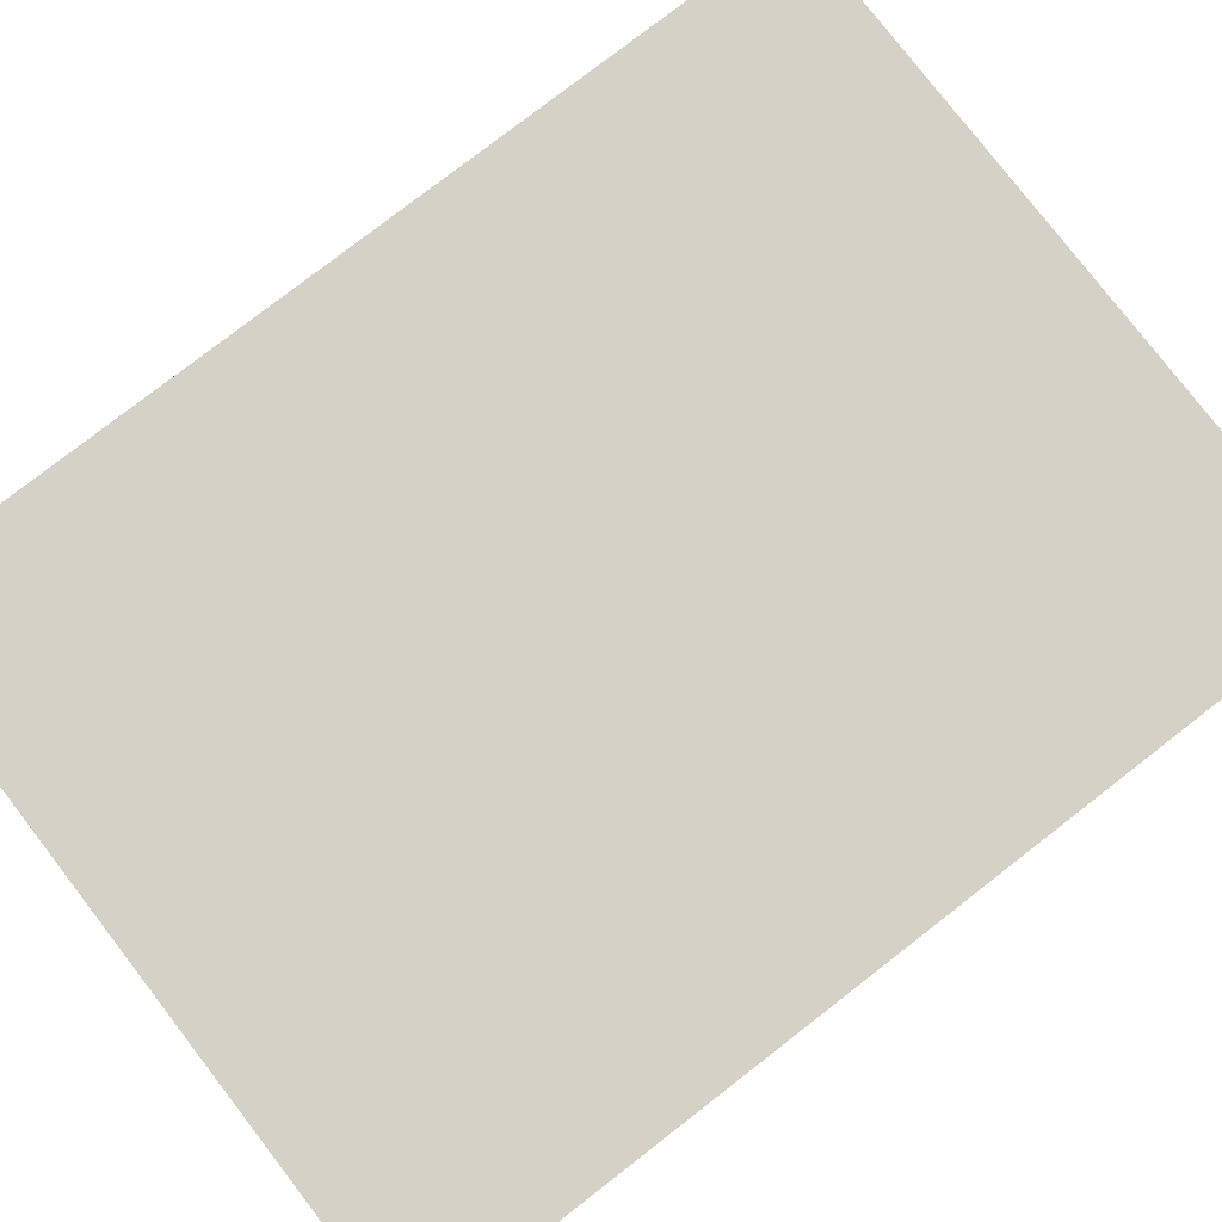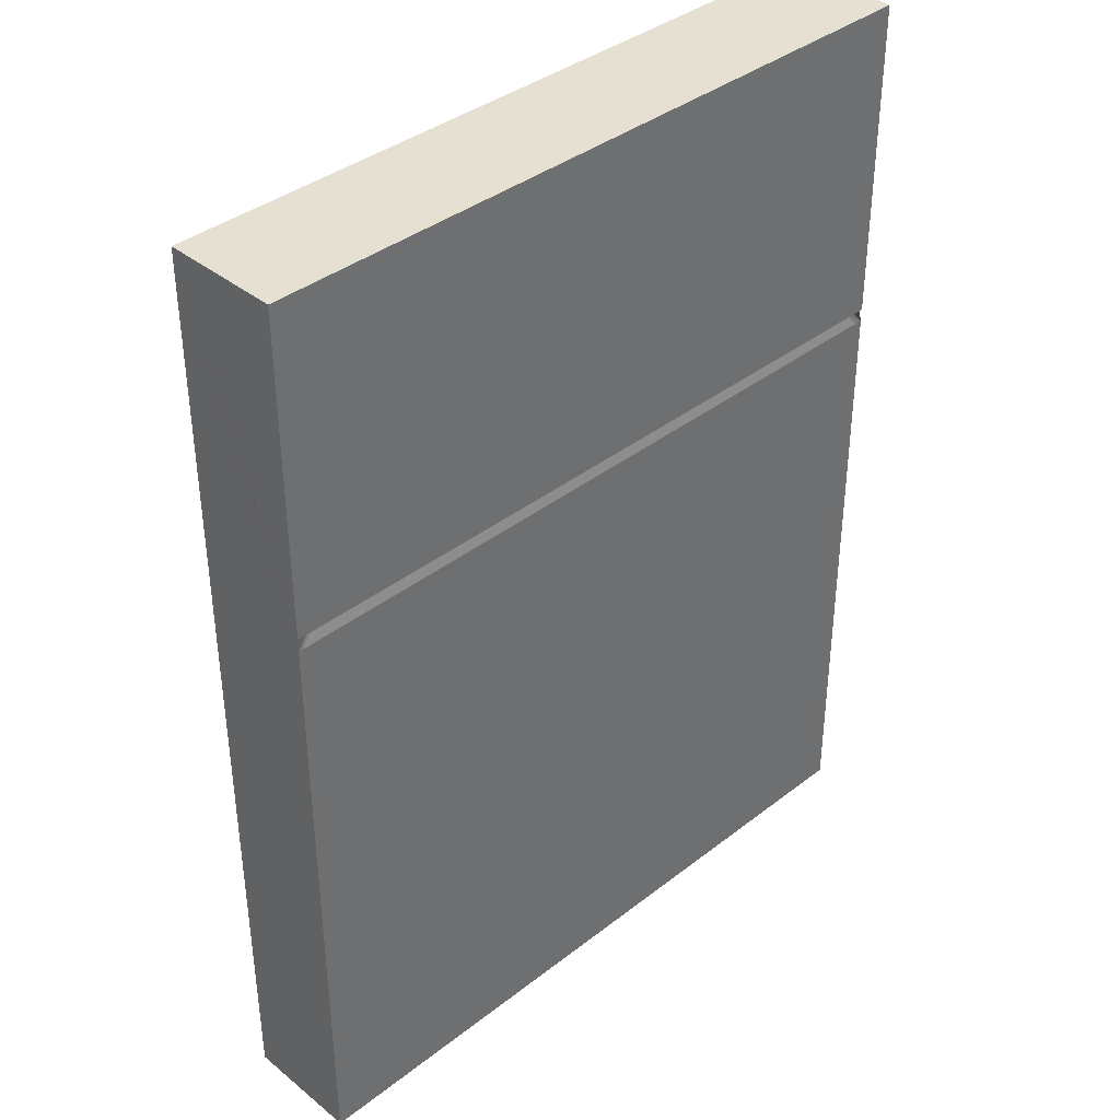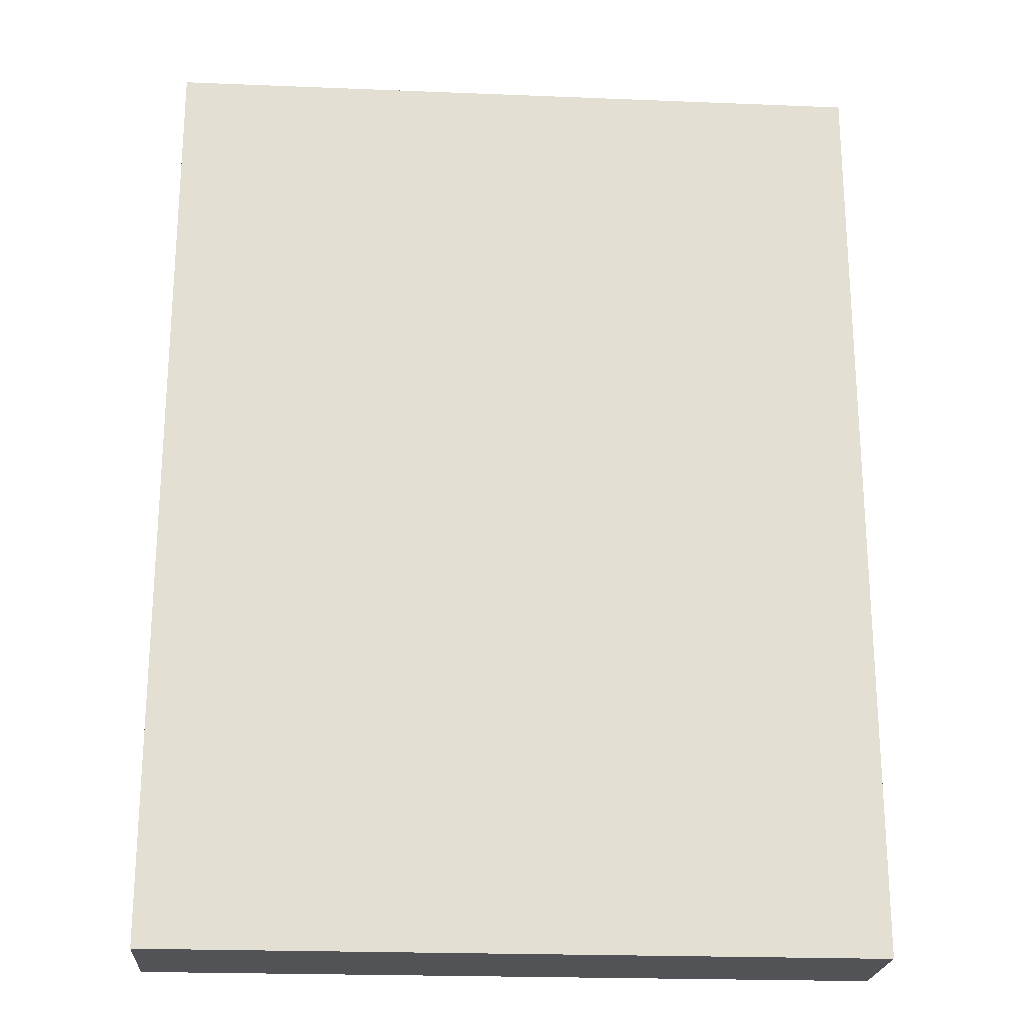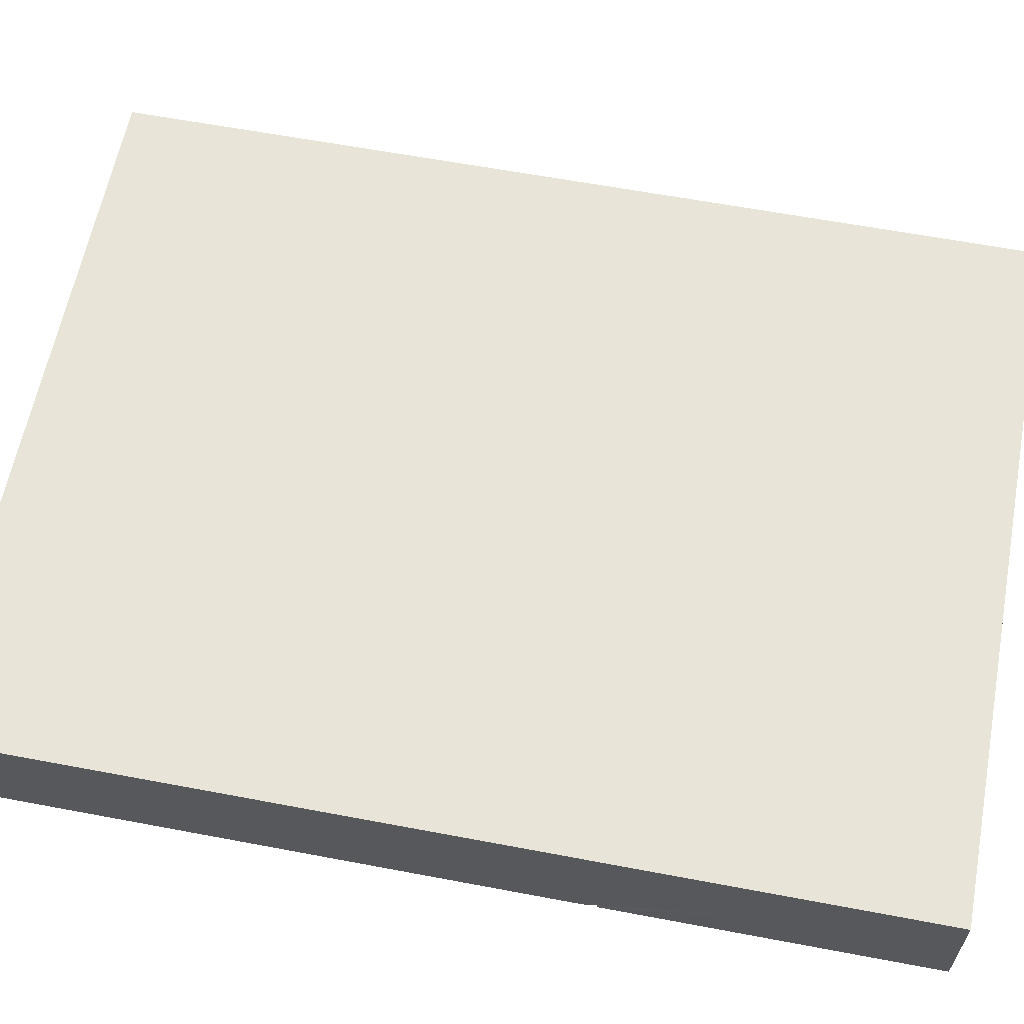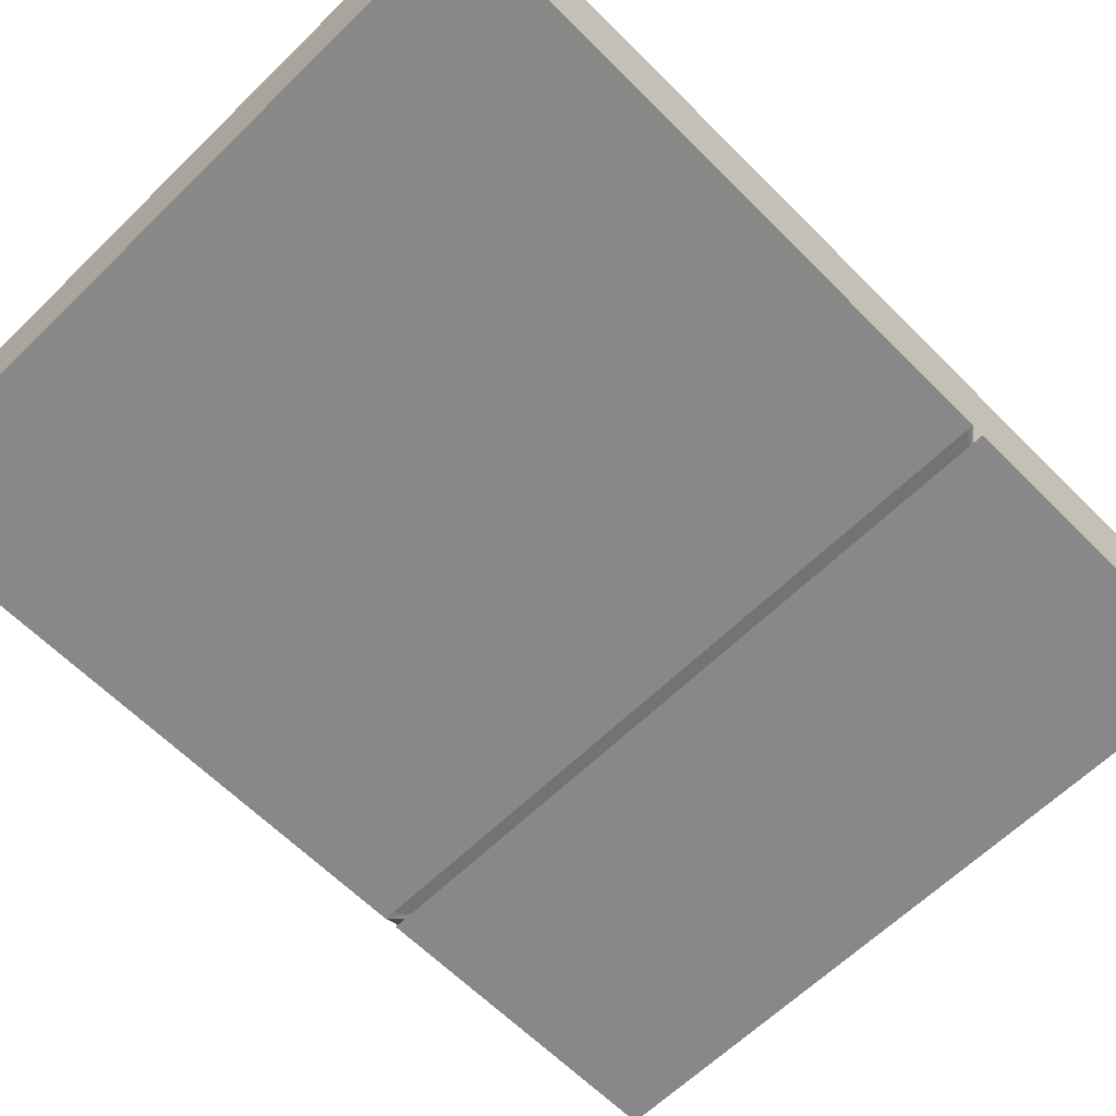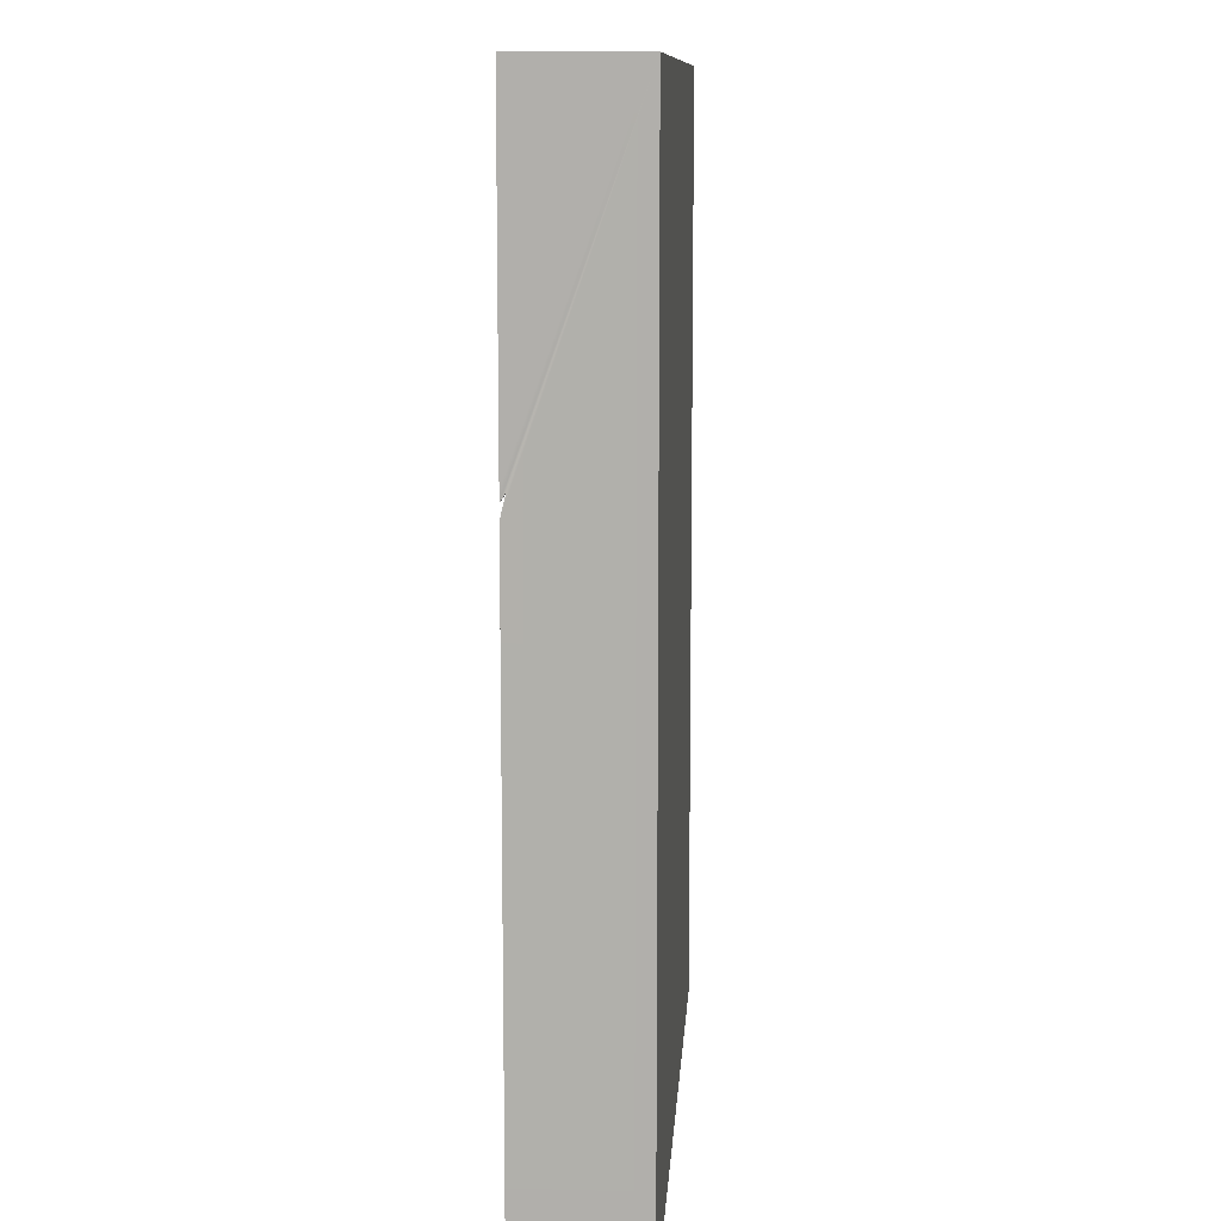
<metadata>
{"format":"obj","ext":"obj","renderer":"f3d","projection":"perspective","resolution":1024,"background":"white","views":[{"elev":79.6,"azim":52.3,"up":"+Z"},{"elev":38.3,"azim":135.5,"up":"+Y"},{"elev":-22.2,"azim":-4.0,"up":"+Y"},{"elev":61.4,"azim":100.9,"up":"+Z"},{"elev":-62.9,"azim":44.6,"up":"+Z"},{"elev":10.9,"azim":-86.3,"up":"+Y"}]}
</metadata>
<code>
g default
v -2.896 -3.519 0.3721
v 2.519 -3.519 0.3721
v -2.896 3.591 0.3721
v 2.519 3.591 0.3721
v -2.896 3.591 -0.5088
v 2.519 3.591 -0.5088
v -2.896 -3.519 -0.5088
v 2.519 -3.519 -0.5088
v 2.519 1.152 -0.5088
v -2.896 1.152 -0.5088
v 2.519 1.055 -0.5088
v -2.896 1.055 -0.5088
v 2.404 1.195 -0.4833
v -2.781 1.195 -0.4833
v -2.82 3.591 0.3721
v -2.82 -3.519 0.3721
v -2.82 -3.519 -0.5088
v -2.82 1.055 -0.5088
v -2.708 1.195 -0.4833
v -2.82 1.152 -0.5088
v -2.82 3.591 -0.5088
v 2.469 3.591 0.3721
v 2.469 -3.519 0.3721
v 2.469 -3.519 -0.5088
v 2.469 1.055 -0.5088
v 2.356 1.195 -0.4833
v 2.469 1.152 -0.5088
v 2.469 3.591 -0.5088
v -2.896 3.591 -0.4766
v -2.82 3.591 -0.4766
v 2.469 3.591 -0.4766
v 2.519 3.591 -0.4766
v 2.469 3.591 0.346
v 2.519 3.591 0.346
v 2.519 1.227 -0.5088
v 2.469 1.227 -0.5088
v -2.82 1.227 -0.5088
v -2.896 1.227 -0.5088
v -2.896 3.591 0.346
v -2.82 3.591 0.346
g pCube1
f 2 4 22 23
f 28 31 32 6
f 28 6 35 36
f 24 8 2 23
f 34 35 6 32
f 1 3 12 7
f 27 9 13 26
f 25 11 8 24
f 4 13 9
f 38 39 29 5
f 12 3 14
f 11 4 2 8
f 26 13 11 25
f 11 13 4
f 14 3 10
f 16 15 3 1
f 7 17 16 1
f 12 18 17 7
f 14 19 18 12
f 10 20 19 14
f 5 21 37 38
f 29 30 21 5
f 23 22 15 16
f 17 24 23 16
f 18 25 24 17
f 19 26 25 18
f 20 27 26 19
f 21 28 36 37
f 21 30 31 28
f 39 40 30 29
f 31 30 40 33
f 32 31 33 34
f 34 33 22 4
f 4 9 35 34
f 36 35 9 27
f 37 36 27 20
f 38 37 20 10
f 10 3 39 38
f 3 15 40 39
f 33 40 15 22

</code>
